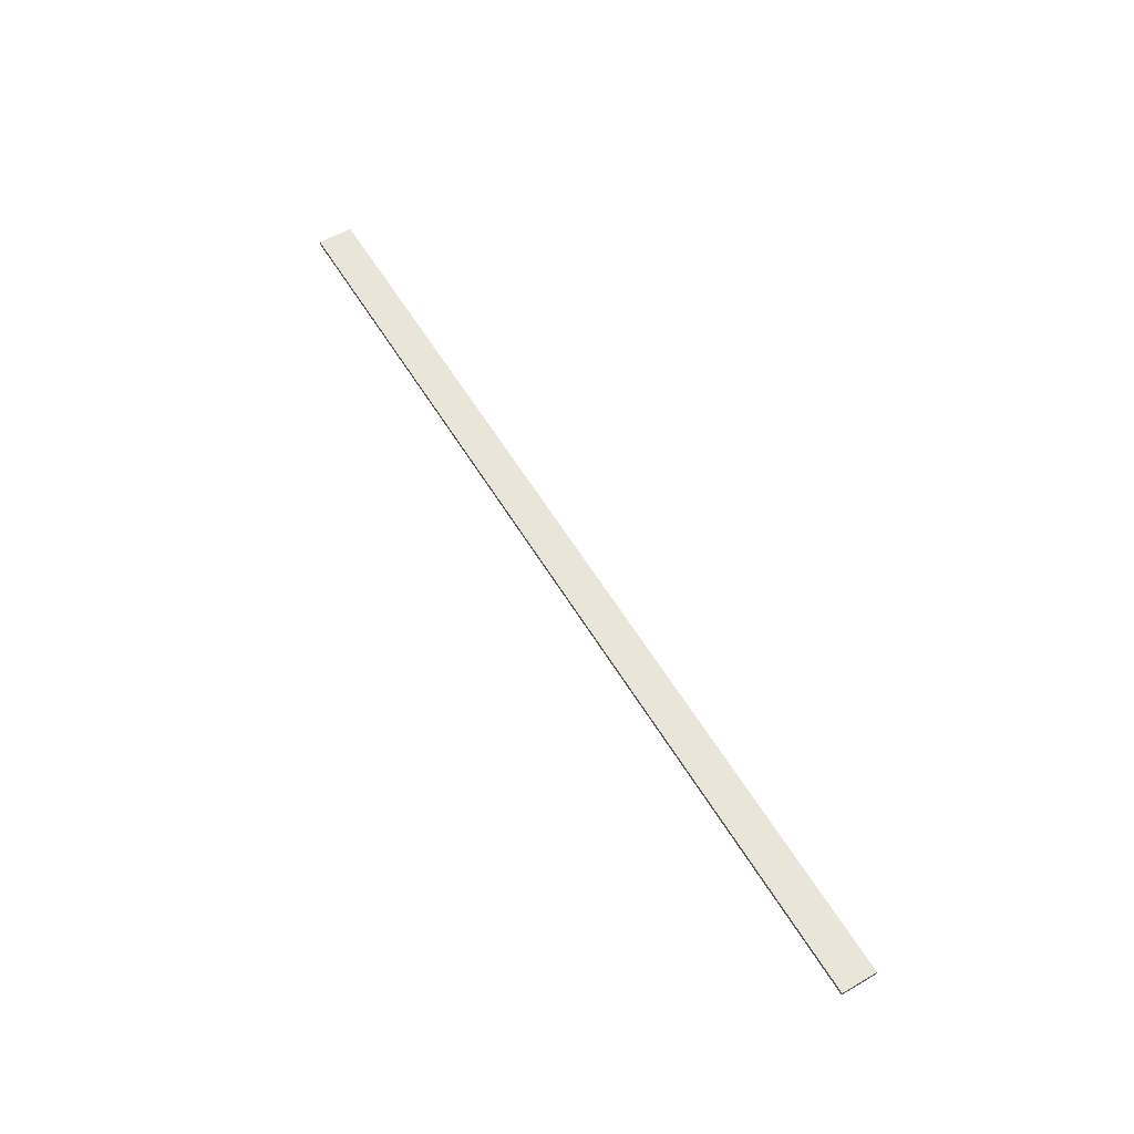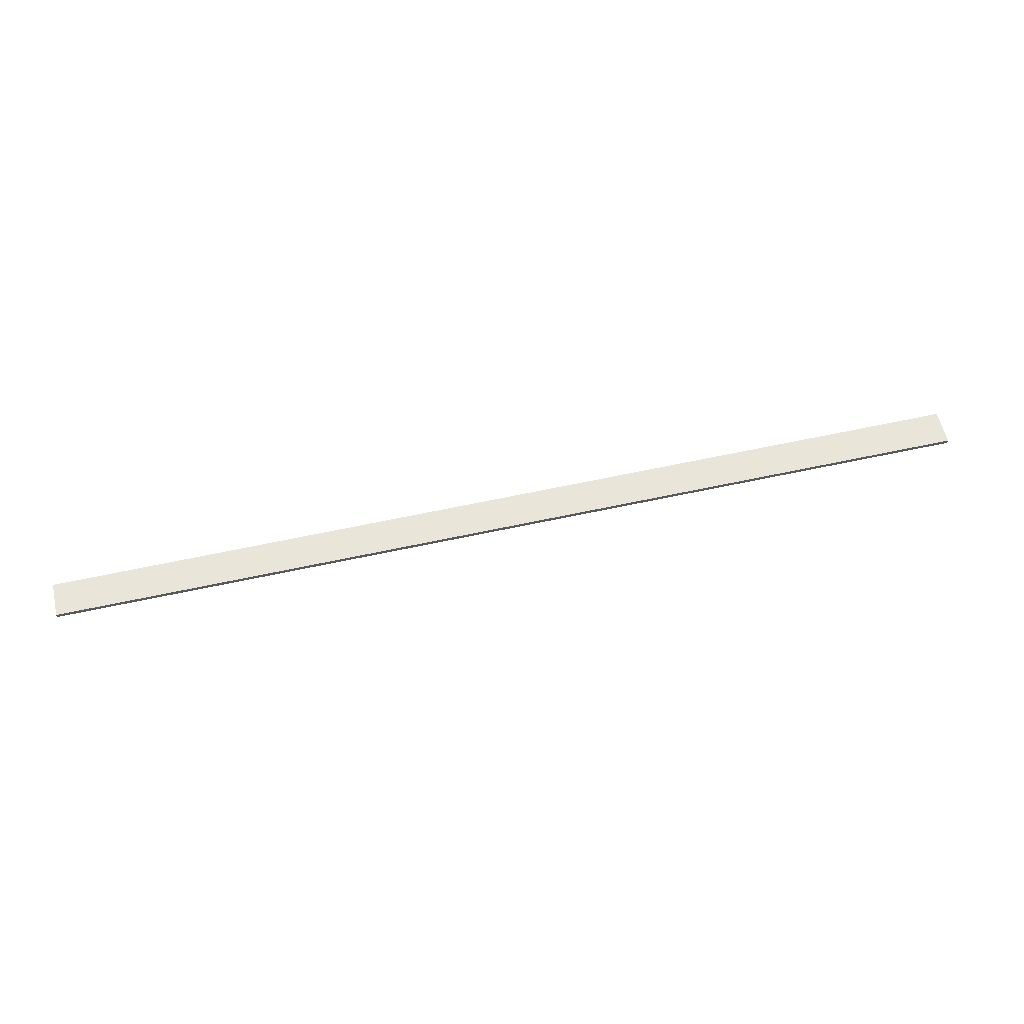
<metadata>
{"format":"obj","ext":"obj","renderer":"f3d","projection":"perspective","resolution":1024,"background":"white","views":[{"elev":58.5,"azim":59.1,"up":"+Z"},{"elev":58.3,"azim":-12.9,"up":"+Z"}]}
</metadata>
<code>
o Group13/mesh32/mesh32-geometry#mesh32-geometry
v -0.5016 0.5333 0.3816
v -0.5016 0.4965 0.3862
v -0.5016 0.5333 0.3862
v -0.5016 0.4965 0.3816
v 0.4793 0.5333 0.3858
v 0.4793 0.5333 0.3812
v 0.4793 0.4965 0.3812
v 0.4793 0.4965 0.3858
f 1 2 3
f 2 1 4
f 3 2 1
f 4 1 2
f 2 5 3
f 3 5 2
f 5 1 3
f 3 1 5
f 6 4 1
f 1 4 6
f 7 2 4
f 4 2 7
f 5 2 8
f 8 2 5
f 1 5 6
f 6 5 1
f 4 6 7
f 7 6 4
f 2 7 8
f 8 7 2
f 7 5 8
f 8 5 7
f 5 7 6
f 6 7 5

</code>
